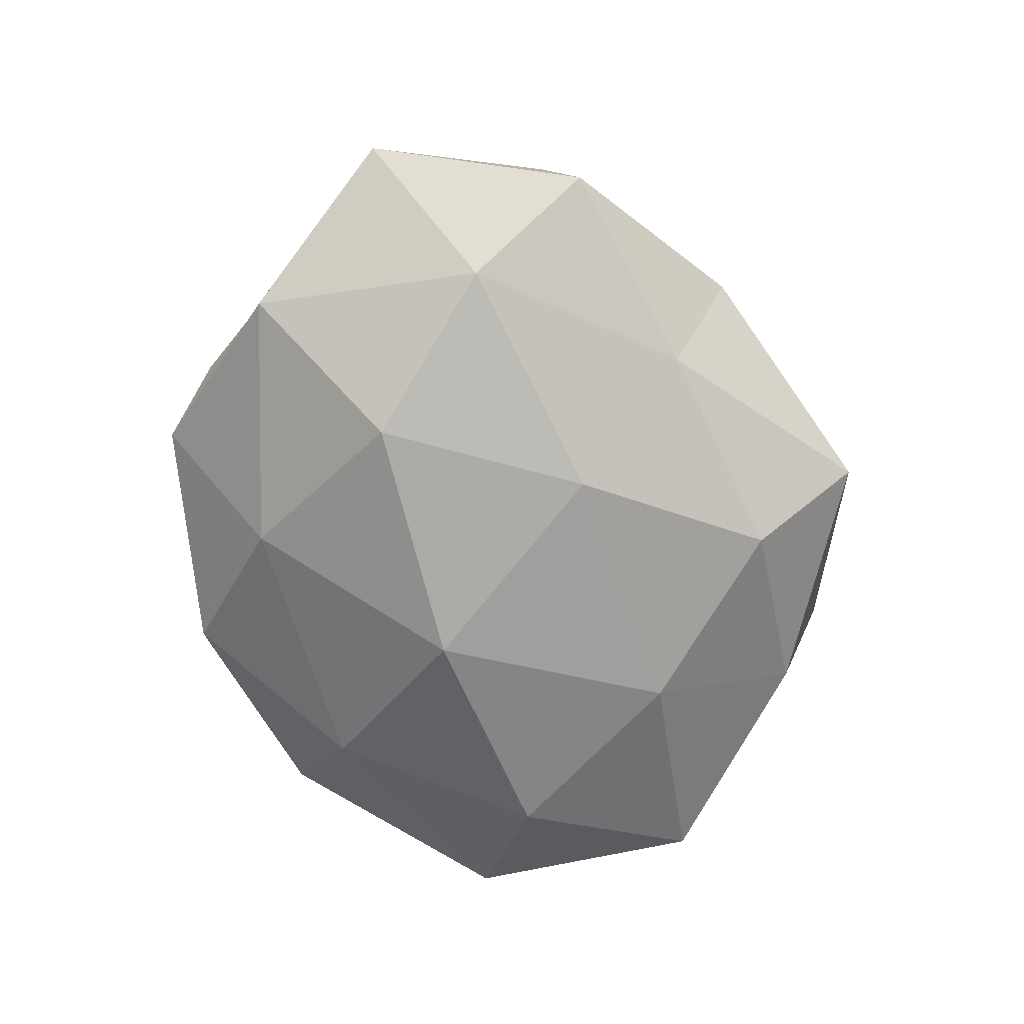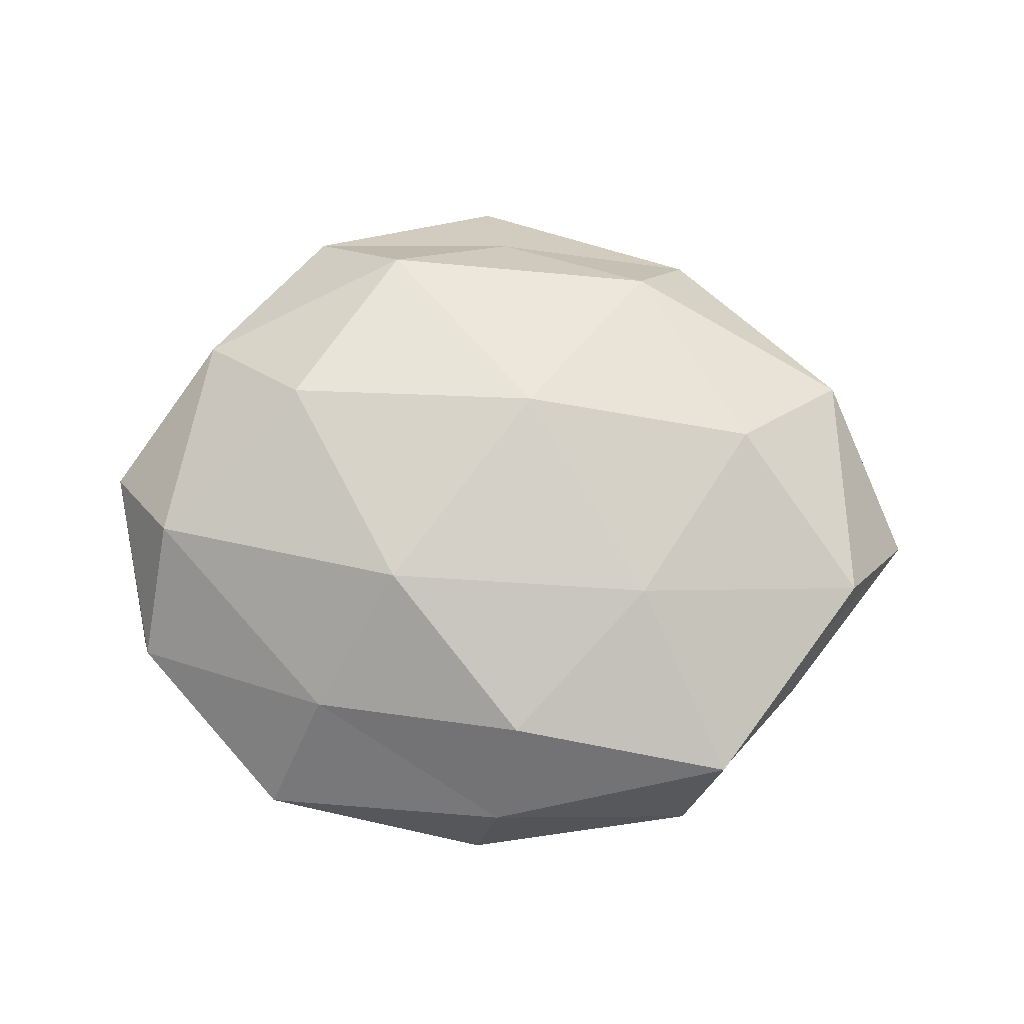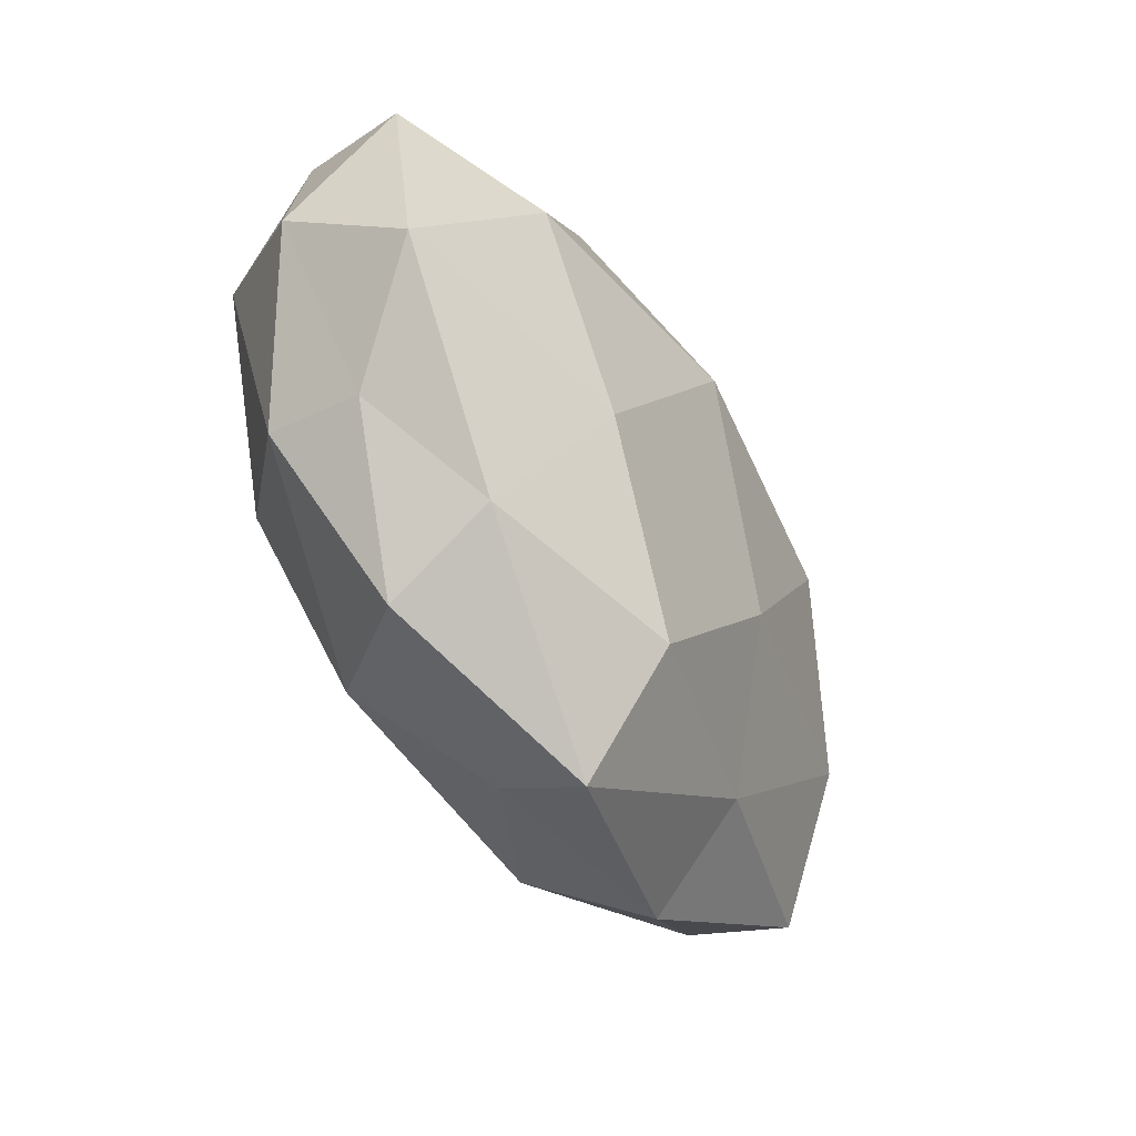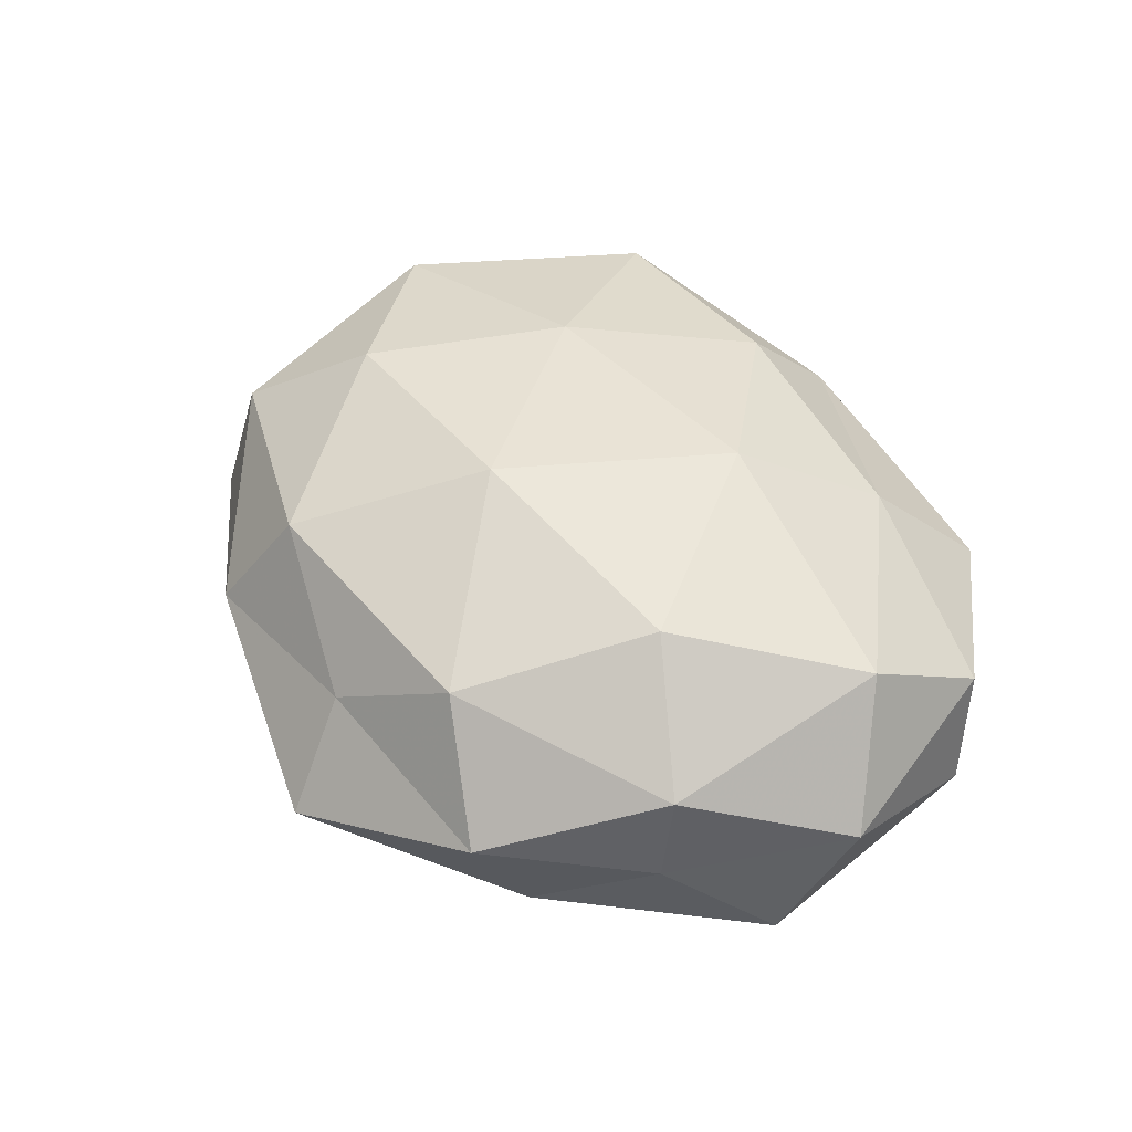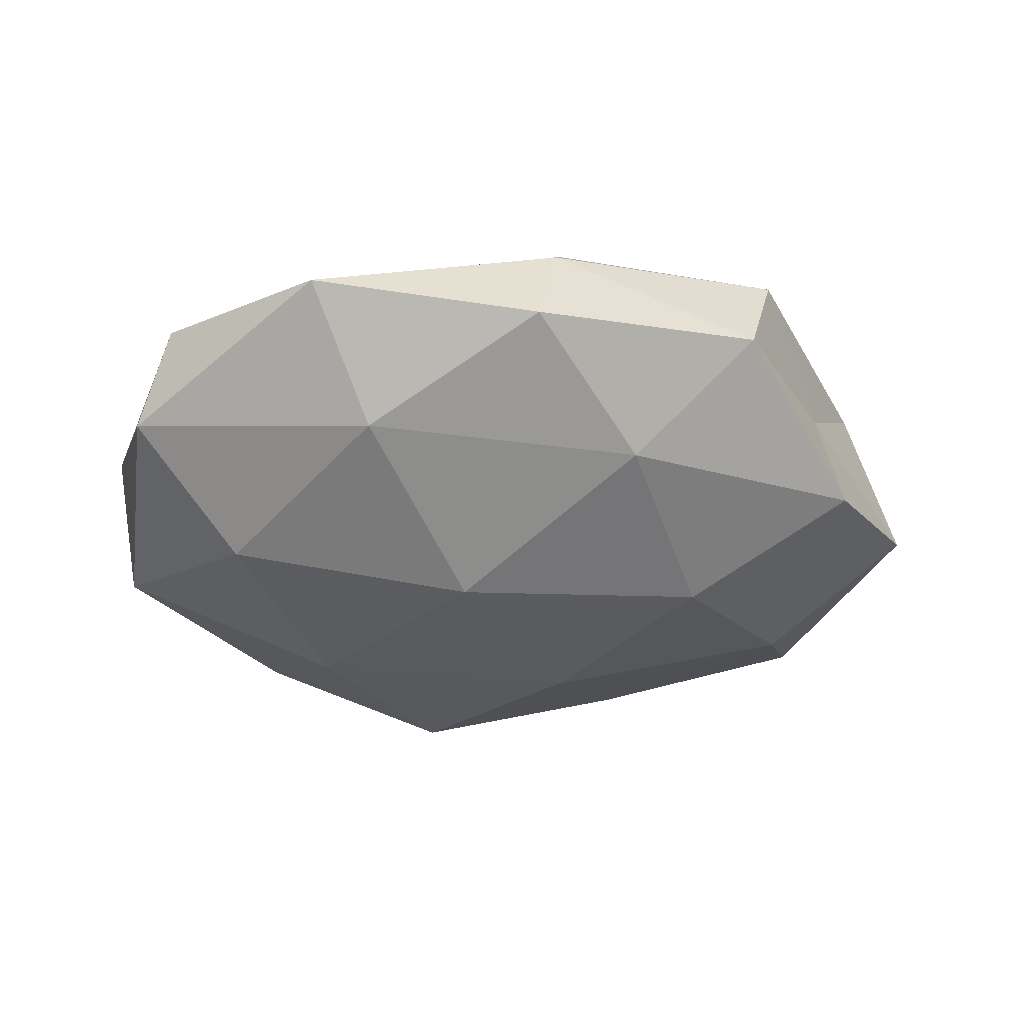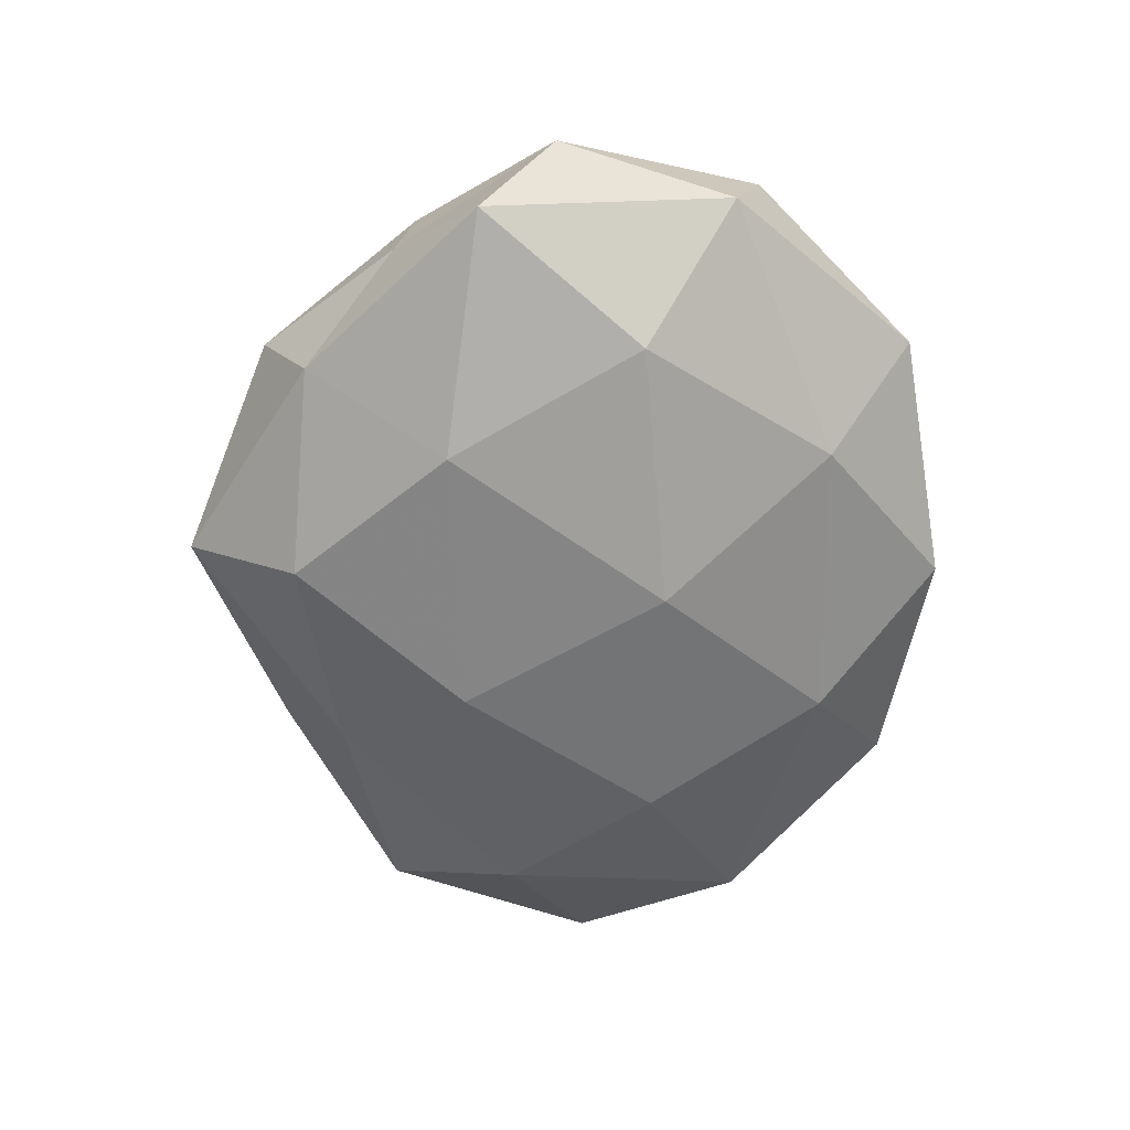
<metadata>
{"format":"obj","ext":"obj","renderer":"f3d","projection":"perspective","resolution":1024,"background":"white","views":[{"elev":-69.7,"azim":-71.7,"up":"+Z"},{"elev":76.9,"azim":-176.0,"up":"+Z"},{"elev":-51.7,"azim":119.5,"up":"+Y"},{"elev":49.9,"azim":52.4,"up":"+Z"},{"elev":-39.0,"azim":173.9,"up":"+Z"},{"elev":-62.0,"azim":91.3,"up":"+Z"}]}
</metadata>
<code>
v -0.02185 0.01274 0.02067
v -0.05198 0.008623 0.01234
v -0.04235 -0.01006 -0.01622
v 0.04312 -0.02263 -0.0007902
v 0.02884 0.04311 -0.0003815
v 0.04253 -0.02051 0.01146
v 0.02003 0.03183 -0.01517
v -0.005567 0.03292 0.01822
v 0.04818 0.02394 0.006294
v 0.0369 0.008571 -0.02004
v -0.04839 -0.02706 -0.00618
v 0.02329 -0.01586 -0.02113
v 0.02223 0.03058 0.01322
v -0.02676 0.008712 -0.02246
v 0.004704 -0.0511 -0.006951
v -0.04686 0.02014 -0.01258
v 0.01259 0.01374 0.0244
v -0.02546 -0.04155 0.0005649
v 0.03117 -0.0338 -0.01037
v 0.02841 -0.01172 0.02349
v 0.04573 0.007965 0.01748
v -0.04375 0.02064 0.001048
v -0.01085 -0.01509 -0.02207
v -0.0008231 0.04707 -0.007004
v 0.0164 -0.03423 0.01695
v -0.01553 0.03119 -0.01652
v -0.003623 0.04395 0.006541
v 0.05565 -0.001768 0.002916
v 0.05141 0.02009 -0.007966
v -0.03489 -0.01086 0.01954
v -0.01909 -0.03405 0.0152
v 0.02886 -0.04057 0.003254
v 0.05244 -0.01123 -0.01205
v 0.006353 -0.03615 -0.0183
v -0.04847 -0.02179 0.007839
v -0.03473 0.03562 0.01205
v 0.005317 0.01066 -0.0256
v -0.03044 0.04105 -0.003273
v -0.02099 -0.03242 -0.01266
v -0.004327 -0.01257 0.02425
v 0.001308 -0.04141 0.006013
v -0.06071 -0.0008339 -0.002976
f 9 5 13
f 3 16 14
f 17 8 1
f 13 8 17
f 9 13 21
f 13 17 21
f 21 20 6
f 21 17 20
f 3 14 23
f 5 7 24
f 6 20 25
f 14 16 26
f 24 7 26
f 5 27 13
f 13 27 8
f 5 24 27
f 28 6 4
f 21 6 28
f 9 21 28
f 29 7 5
f 9 29 5
f 29 10 7
f 9 28 29
f 2 30 1
f 4 6 32
f 32 19 4
f 15 19 32
f 6 25 32
f 10 33 12
f 33 4 19
f 33 19 12
f 28 4 33
f 29 33 10
f 28 33 29
f 12 19 34
f 15 34 19
f 34 23 12
f 11 18 35
f 35 30 2
f 18 31 35
f 35 31 30
f 2 1 36
f 36 1 8
f 22 2 36
f 8 27 36
f 7 10 37
f 12 37 10
f 23 37 12
f 23 14 37
f 7 37 26
f 26 37 14
f 16 22 38
f 16 38 26
f 26 38 24
f 27 24 38
f 36 38 22
f 27 38 36
f 11 3 39
f 11 39 18
f 39 15 18
f 3 23 39
f 39 34 15
f 39 23 34
f 17 1 40
f 20 17 40
f 40 25 20
f 40 1 30
f 31 25 40
f 30 31 40
f 18 15 41
f 18 41 31
f 31 41 25
f 41 15 32
f 32 25 41
f 11 42 3
f 42 16 3
f 42 2 22
f 42 22 16
f 35 2 42
f 11 35 42

</code>
